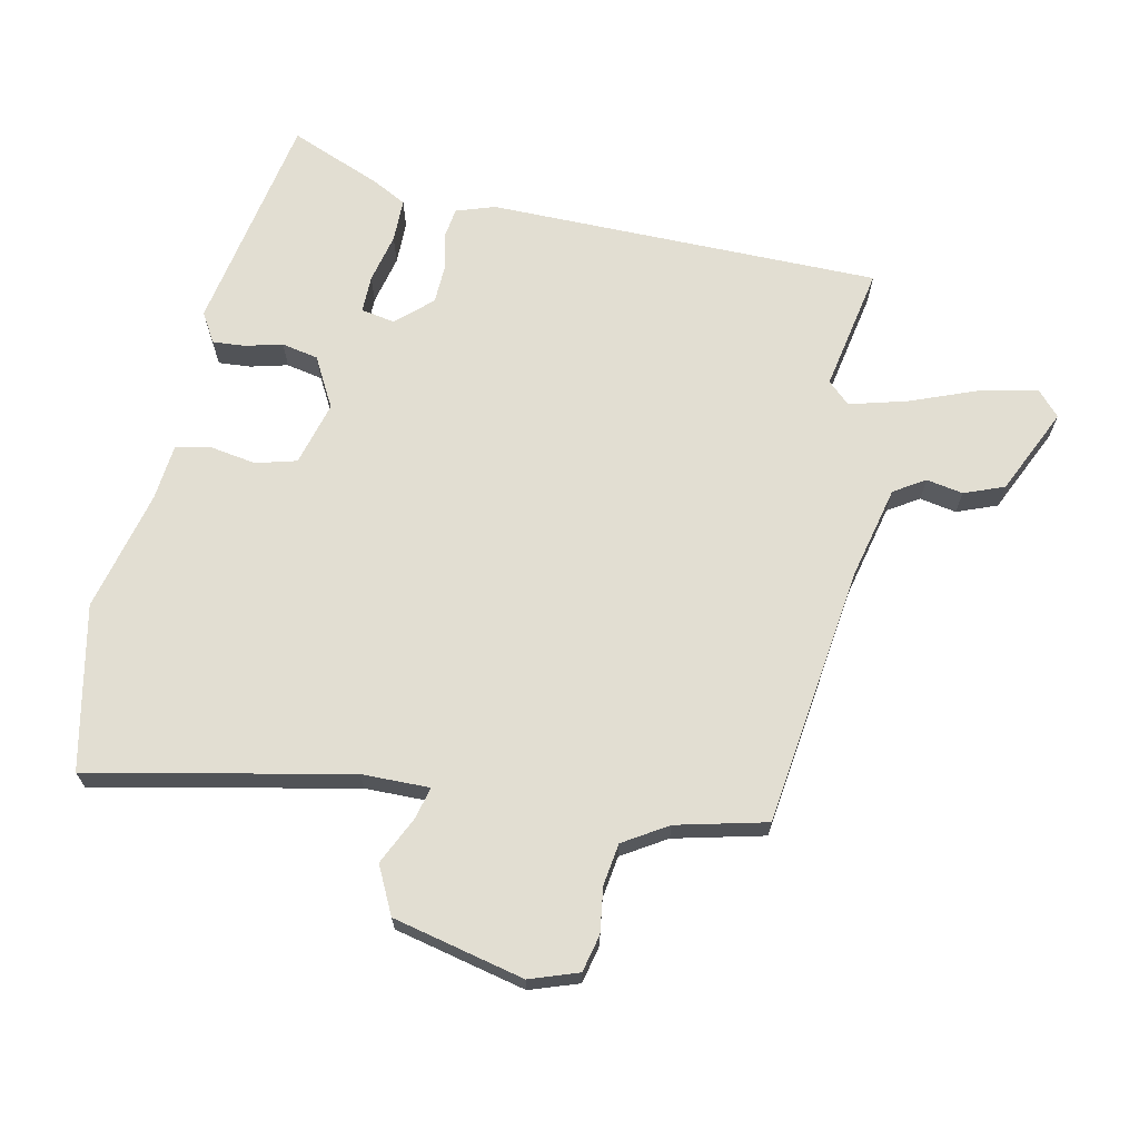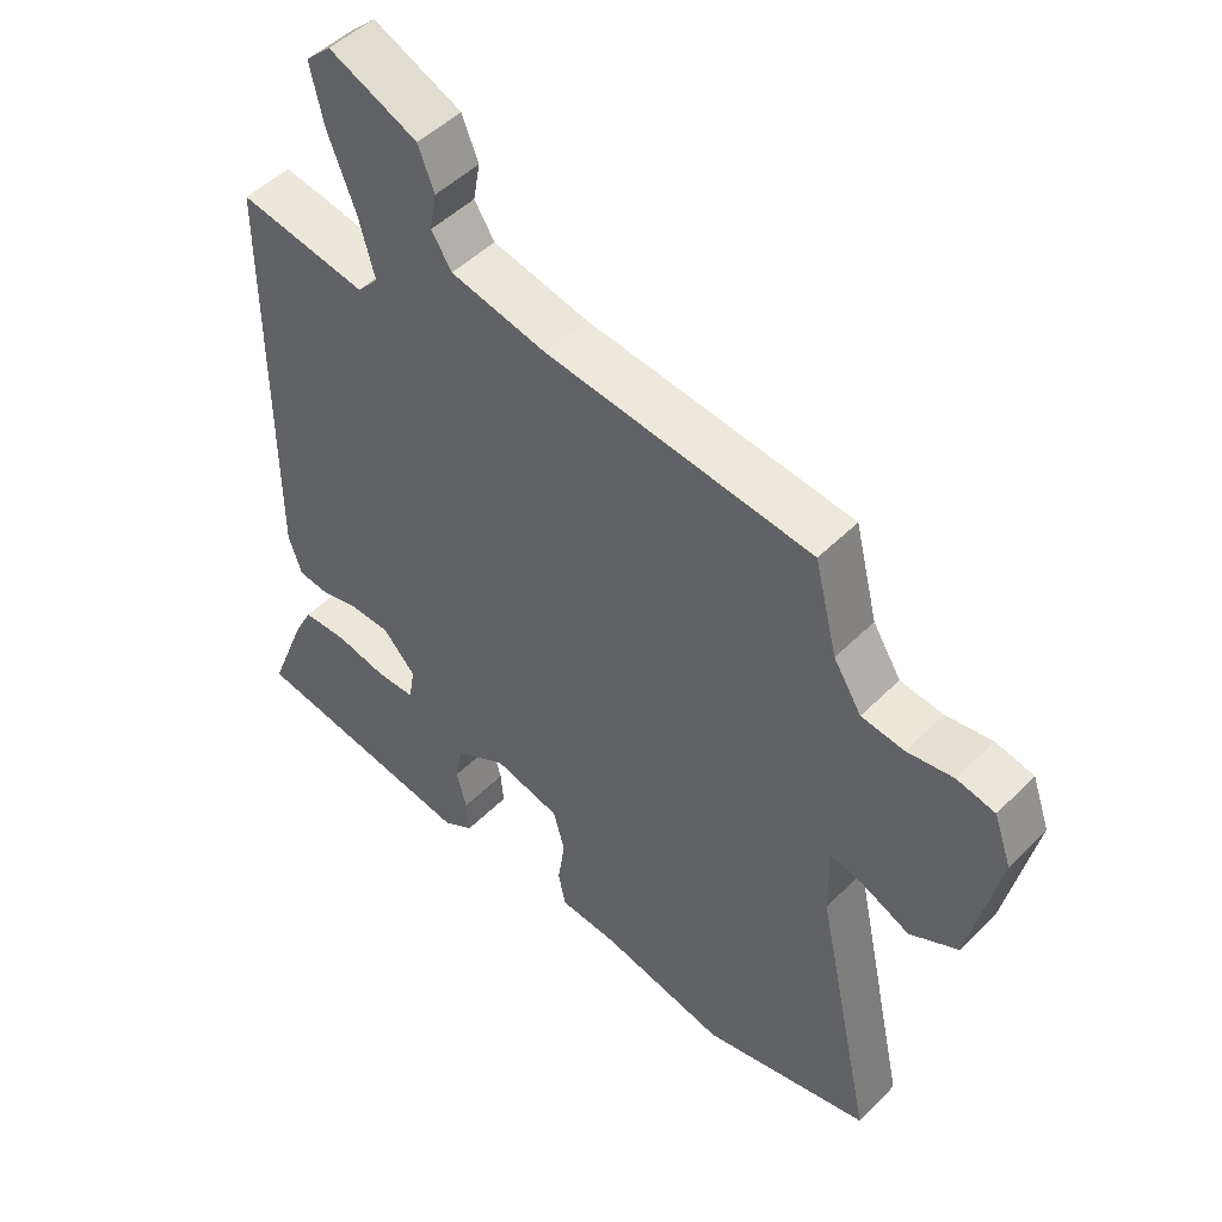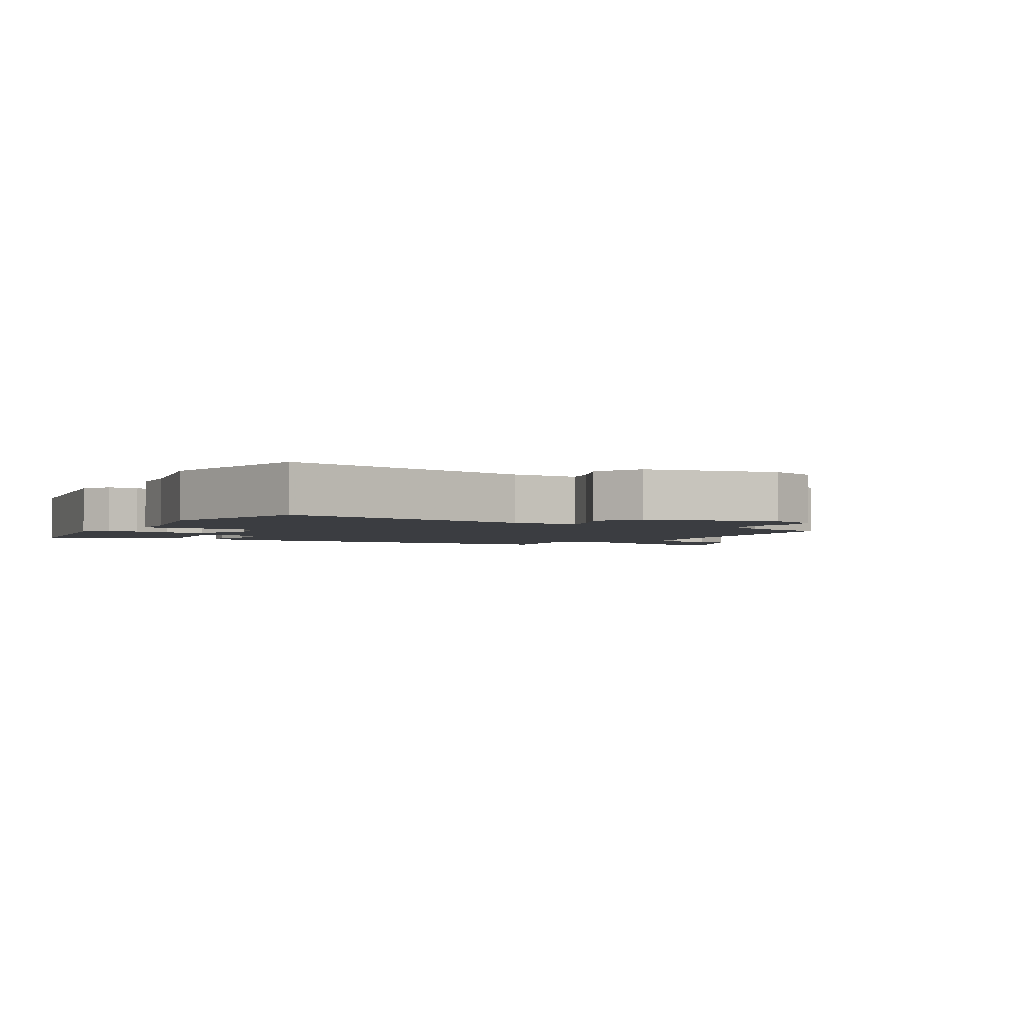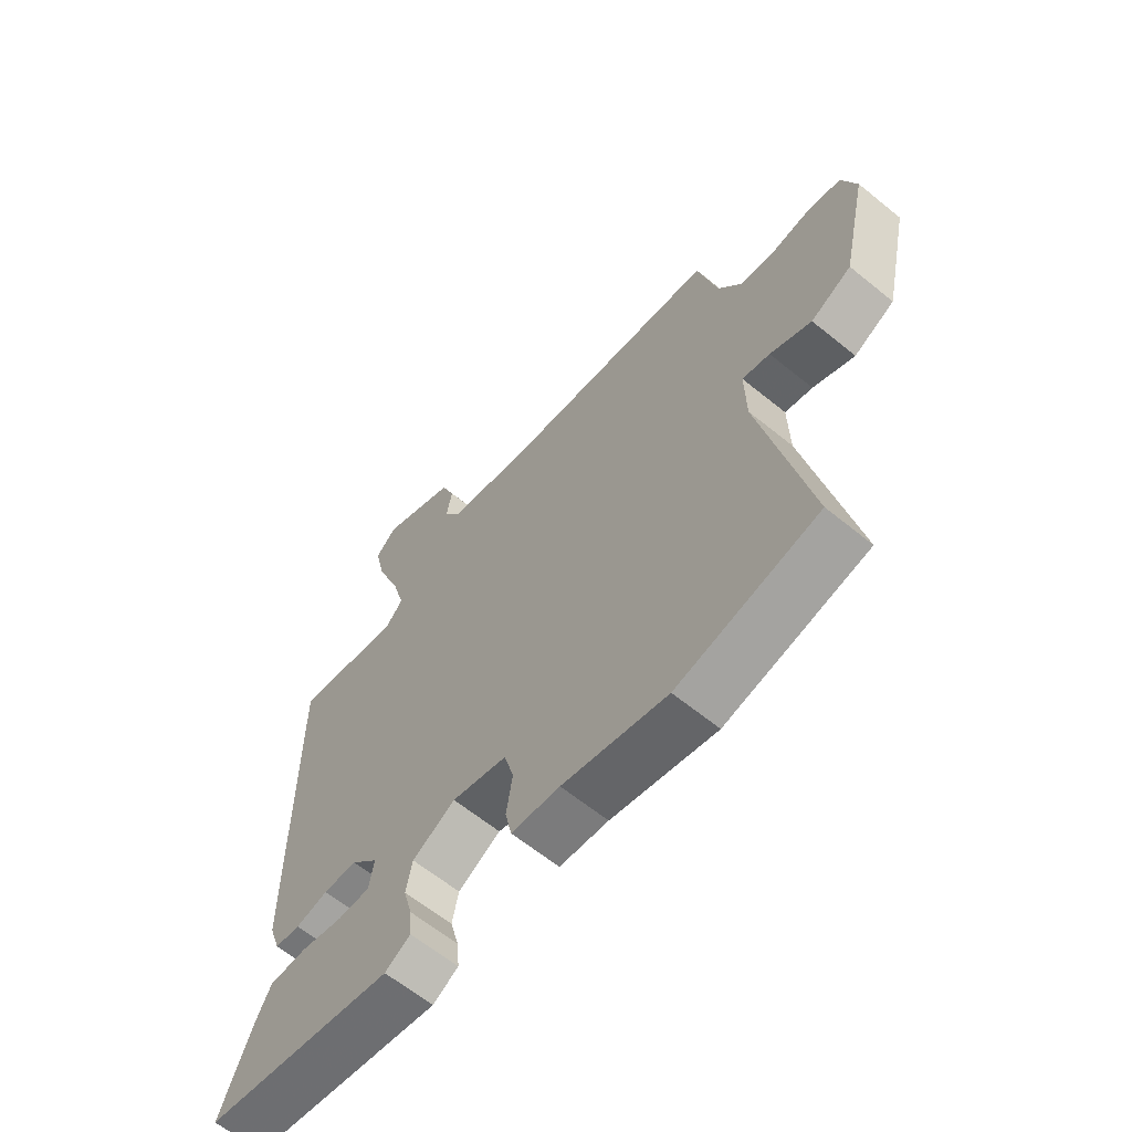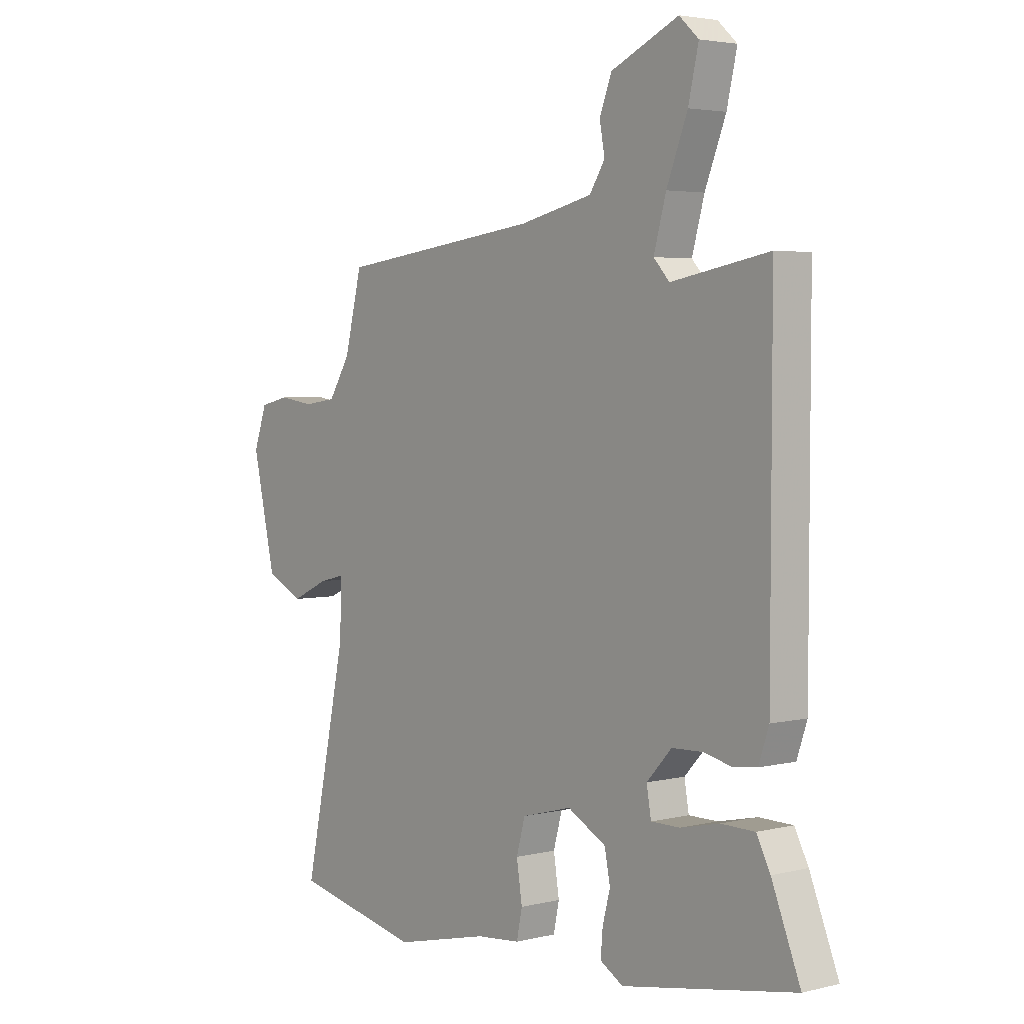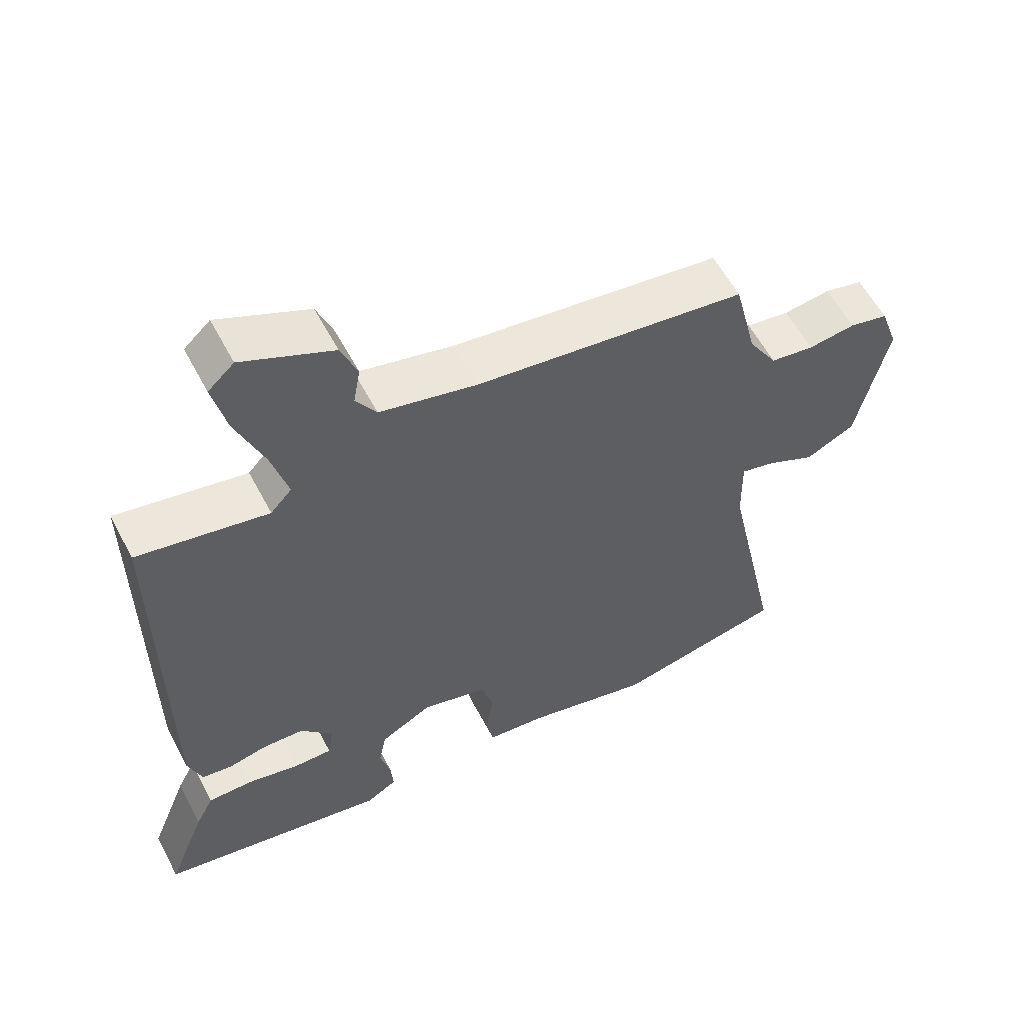
<metadata>
{"format":"obj","ext":"obj","renderer":"f3d","projection":"perspective","resolution":1024,"background":"white","views":[{"elev":67.9,"azim":-77.7,"up":"+Y"},{"elev":48.4,"azim":-137.9,"up":"+Z"},{"elev":-2.5,"azim":-120.5,"up":"+Y"},{"elev":-63.0,"azim":-129.5,"up":"+Z"},{"elev":3.6,"azim":50.7,"up":"+Z"},{"elev":58.1,"azim":152.4,"up":"+Z"}]}
</metadata>
<code>
v -0.429 0.07 0.495
v -0.032 0.07 0.545
v 0.111 0.07 0.578
v 0.141 0.07 0.625
v 0.131 0.07 0.681
v 0.155 0.07 0.742
v 0.287 0.07 0.802
v 0.325 0.07 0.767
v 0.305 0.07 0.68
v 0.264 0.07 0.576
v 0.24 0.07 0.489
v 0.271 0.07 0.455
v 0.462 0.07 0.49
v 0.461 0.07 -0.11
v 0.441 0.07 -0.169
v 0.396 0.07 -0.175
v 0.339 0.07 -0.162
v 0.279 0.07 -0.164
v 0.23 0.07 -0.217
v 0.239 0.07 -0.269
v 0.296 0.07 -0.269
v 0.372 0.07 -0.252
v 0.438 0.07 -0.253
v 0.465 0.07 -0.305
v 0.521 0.07 -0.446
v 0.182 0.07 -0.506
v 0.137 0.07 -0.479
v 0.141 0.07 -0.43
v 0.156 0.07 -0.373
v 0.145 0.07 -0.317
v 0.069 0.07 -0.275
v -0.029 0.07 -0.301
v -0.046 0.07 -0.363
v -0.035 0.07 -0.434
v -0.046 0.07 -0.487
v -0.132 0.07 -0.495
v -0.318 0.07 -0.539
v -0.568 0.07 -0.485
v -0.484 0.07 -0.089
v -0.482 0.07 0.014
v -0.531 0.07 0.002
v -0.604 0.07 -0.032
v -0.676 0.07 0.004
v -0.721 0.07 0.205
v -0.695 0.07 0.279
v -0.638 0.07 0.292
v -0.569 0.07 0.282
v -0.505 0.07 0.291
v -0.463 0.07 0.358
v -0.429 0 0.495
v -0.032 0 0.545
v 0.111 0 0.578
v 0.141 0 0.625
v 0.131 0 0.681
v 0.155 0 0.742
v 0.287 0 0.802
v 0.325 0 0.767
v 0.305 0 0.68
v 0.264 0 0.576
v 0.24 0 0.489
v 0.271 0 0.455
v 0.462 0 0.49
v 0.461 0 -0.11
v 0.441 0 -0.169
v 0.396 0 -0.175
v 0.339 0 -0.162
v 0.279 0 -0.164
v 0.23 0 -0.217
v 0.239 0 -0.269
v 0.296 0 -0.269
v 0.372 0 -0.252
v 0.438 0 -0.253
v 0.465 0 -0.305
v 0.521 0 -0.446
v 0.182 0 -0.506
v 0.137 0 -0.479
v 0.141 0 -0.43
v 0.156 0 -0.373
v 0.145 0 -0.317
v 0.069 0 -0.275
v -0.029 0 -0.301
v -0.046 0 -0.363
v -0.035 0 -0.434
v -0.046 0 -0.487
v -0.132 0 -0.495
v -0.318 0 -0.539
v -0.568 0 -0.485
v -0.484 0 -0.089
v -0.482 0 0.014
v -0.531 0 0.002
v -0.604 0 -0.032
v -0.676 0 0.004
v -0.721 0 0.205
v -0.695 0 0.279
v -0.638 0 0.292
v -0.569 0 0.282
v -0.505 0 0.291
v -0.463 0 0.358
f 44 45 46 47
f 44 47 48
f 41 42 43 44
f 40 41 44 48
f 36 37 38 39
f 36 39 40
f 33 34 35 36
f 32 33 36 40
f 31 32 40 48
f 26 27 28 29
f 24 25 26 29
f 24 29 30
f 21 22 23 24
f 20 21 24 30
f 19 20 30 31
f 14 15 16 17
f 12 13 14 17
f 11 12 17 18
f 7 8 9 10
f 7 10 11
f 4 5 6 7
f 3 4 7 11
f 2 3 11 18
f 49 1 2 18
f 31 48 49
f 18 19 31 49
f 96 95 94 93
f 97 96 93
f 93 92 91 90
f 97 93 90 89
f 88 87 86 85
f 89 88 85
f 85 84 83 82
f 89 85 82 81
f 97 89 81 80
f 78 77 76 75
f 78 75 74 73
f 79 78 73
f 73 72 71 70
f 79 73 70 69
f 80 79 69 68
f 66 65 64 63
f 66 63 62 61
f 67 66 61 60
f 59 58 57 56
f 60 59 56
f 56 55 54 53
f 60 56 53 52
f 67 60 52 51
f 67 51 50 98
f 98 97 80
f 98 80 68 67
f 1 50 51 2
f 2 51 52 3
f 3 52 53 4
f 4 53 54 5
f 5 54 55 6
f 6 55 56 7
f 7 56 57 8
f 8 57 58 9
f 9 58 59 10
f 10 59 60 11
f 11 60 61 12
f 12 61 62 13
f 13 62 63 14
f 14 63 64 15
f 15 64 65 16
f 16 65 66 17
f 17 66 67 18
f 18 67 68 19
f 19 68 69 20
f 20 69 70 21
f 21 70 71 22
f 22 71 72 23
f 23 72 73 24
f 24 73 74 25
f 25 74 75 26
f 26 75 76 27
f 27 76 77 28
f 28 77 78 29
f 29 78 79 30
f 30 79 80 31
f 31 80 81 32
f 32 81 82 33
f 33 82 83 34
f 34 83 84 35
f 35 84 85 36
f 36 85 86 37
f 37 86 87 38
f 38 87 88 39
f 39 88 89 40
f 40 89 90 41
f 41 90 91 42
f 42 91 92 43
f 43 92 93 44
f 44 93 94 45
f 45 94 95 46
f 46 95 96 47
f 47 96 97 48
f 48 97 98 49
f 49 98 50 1

</code>
